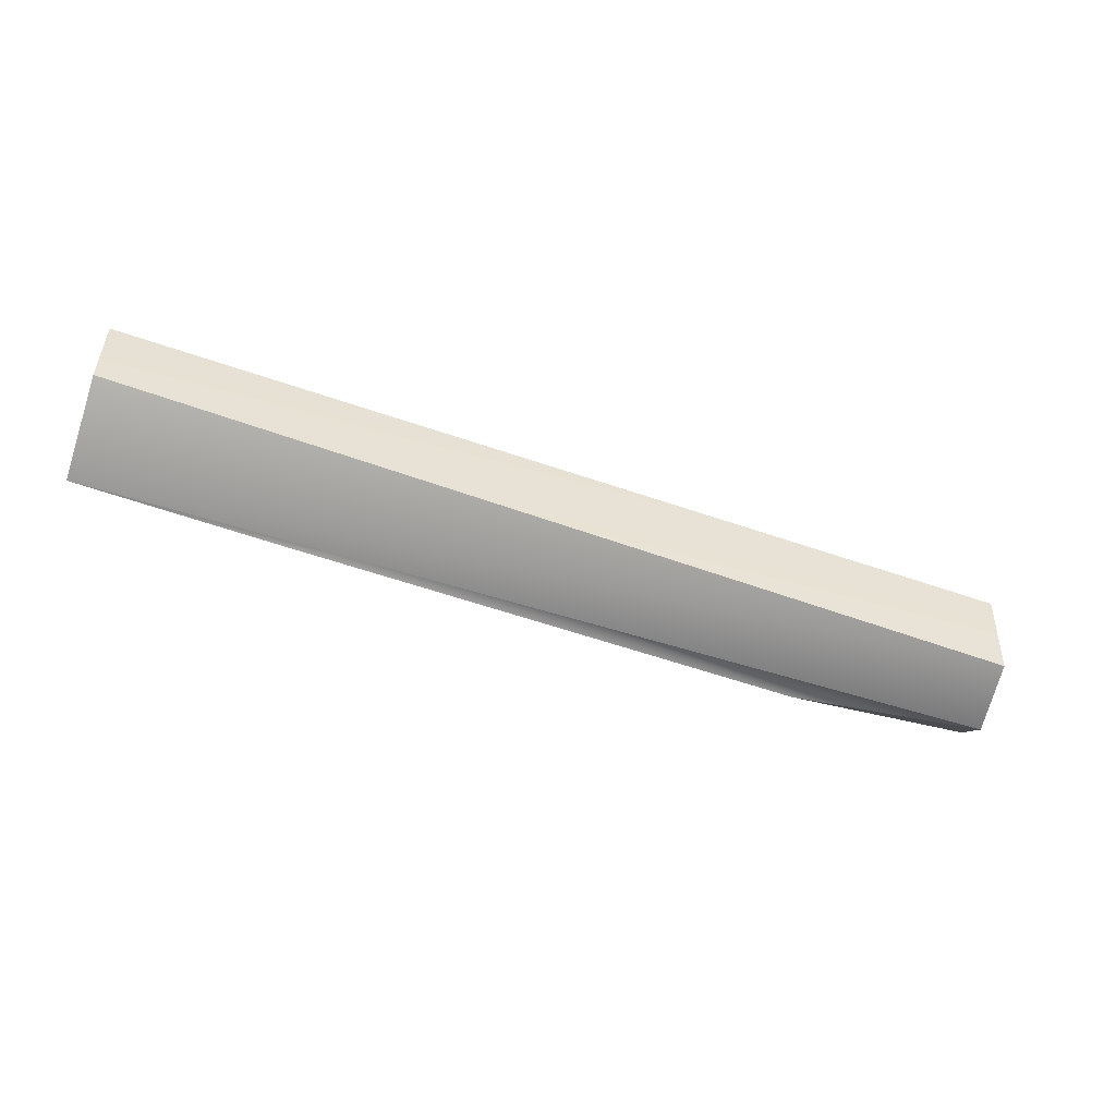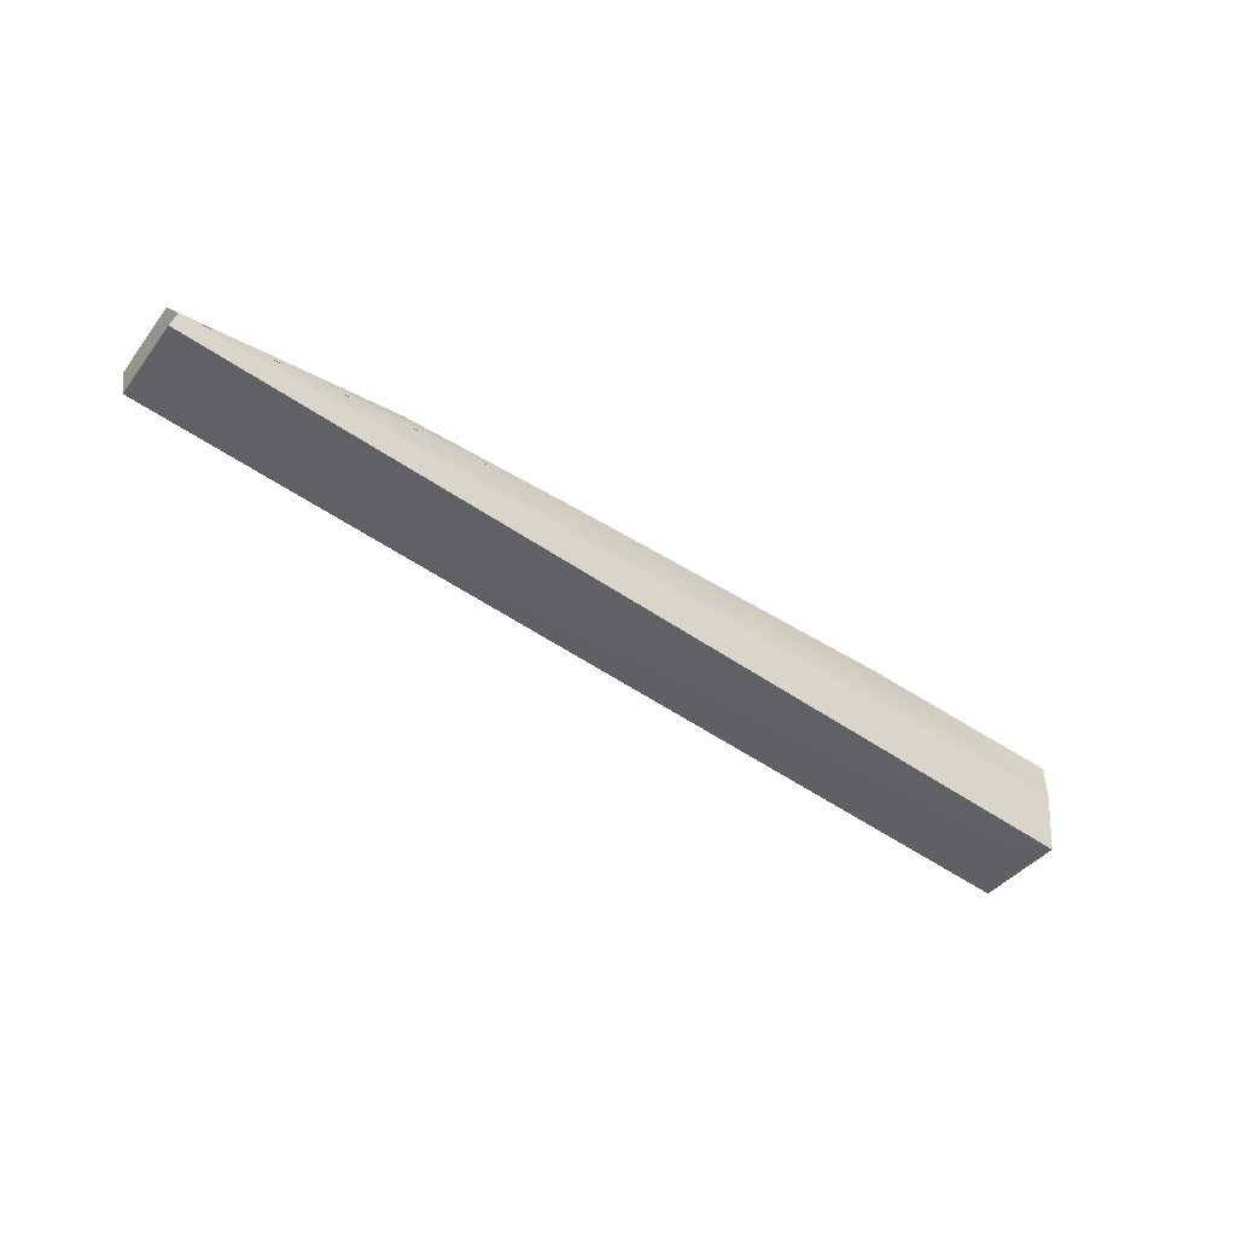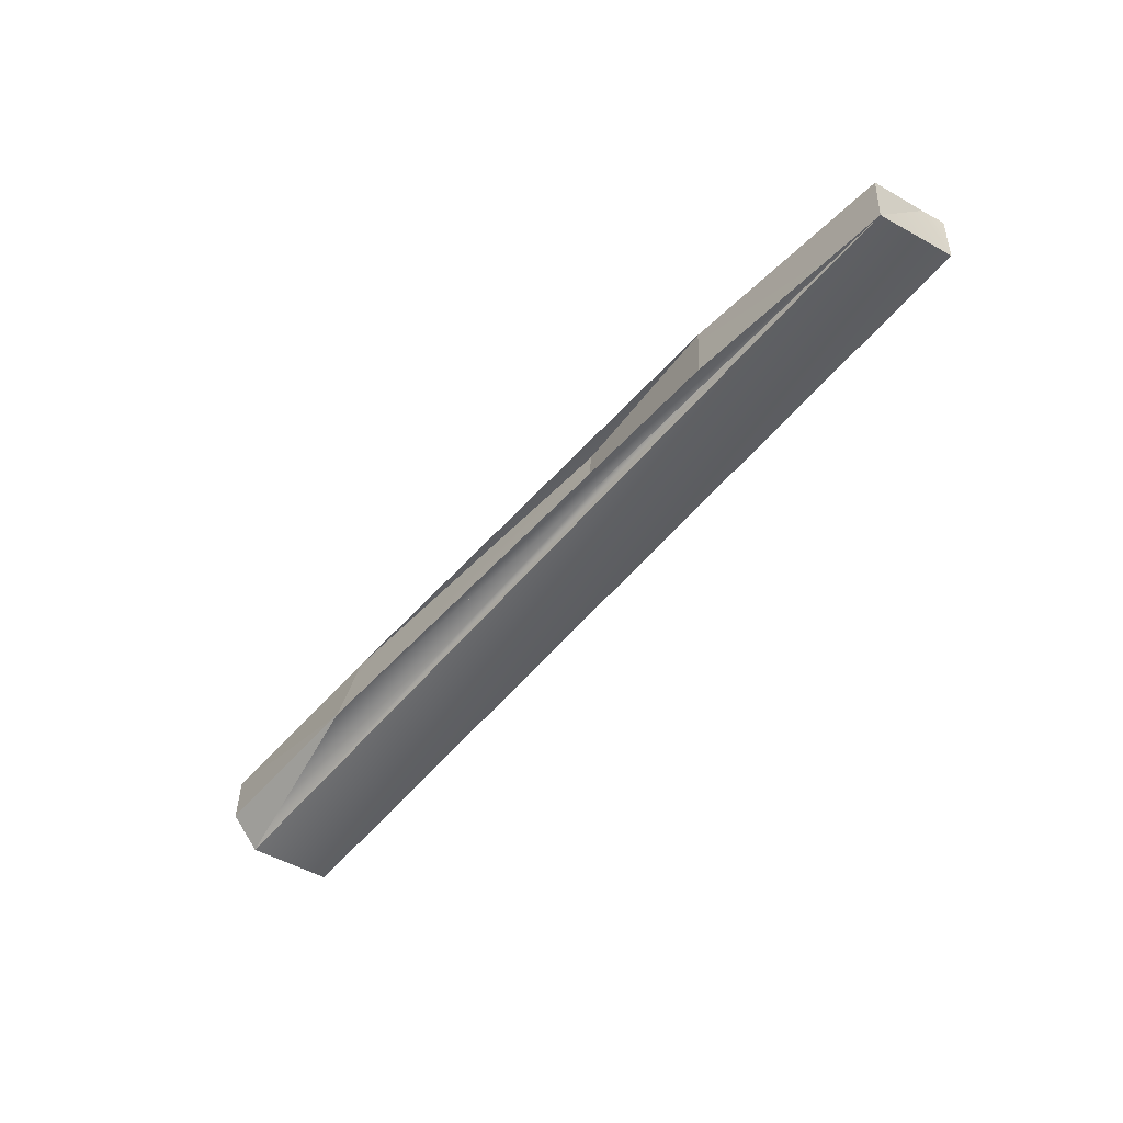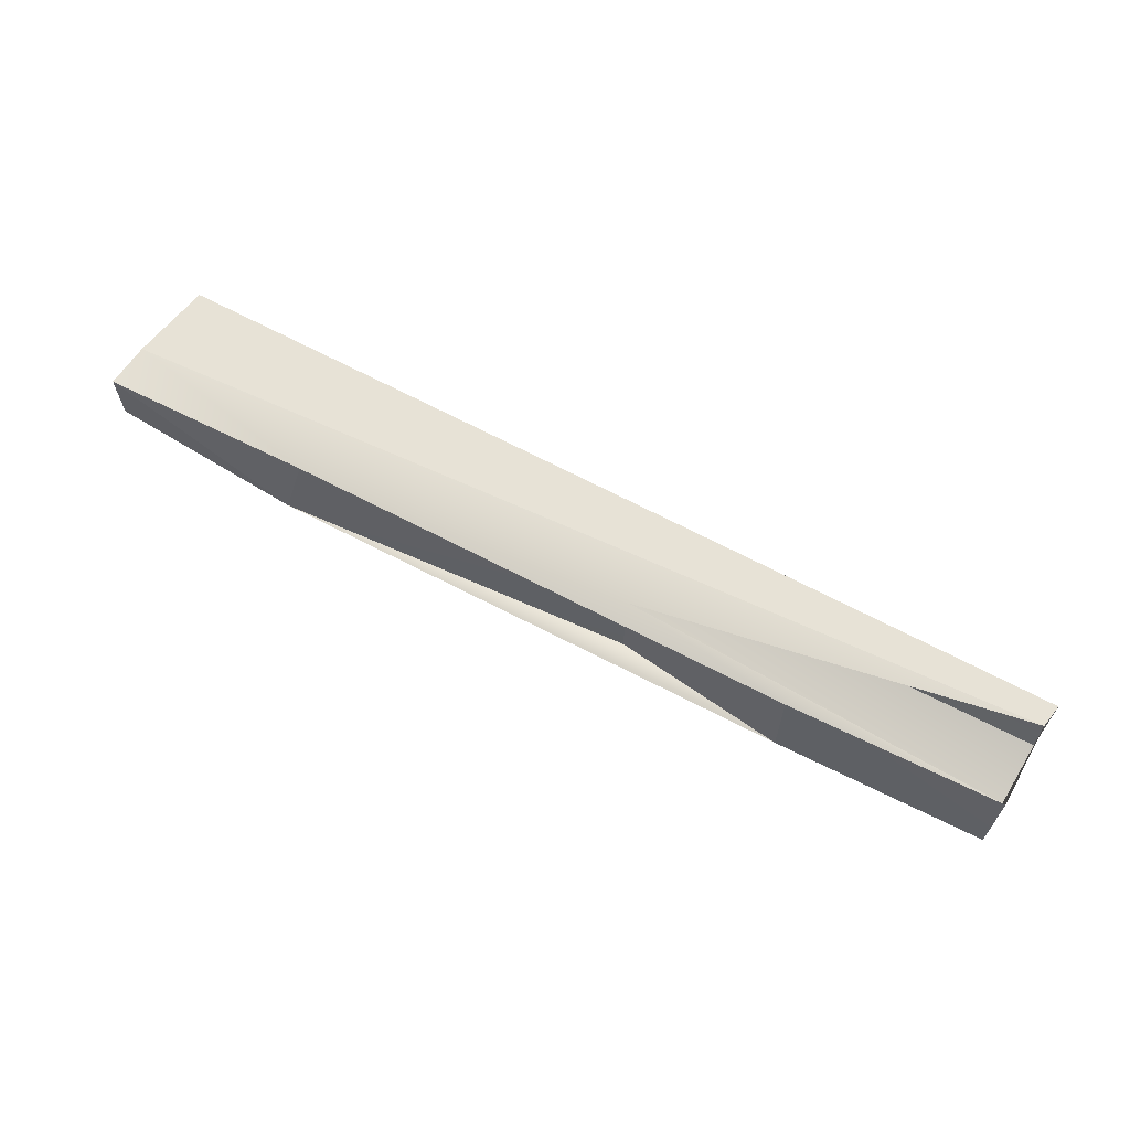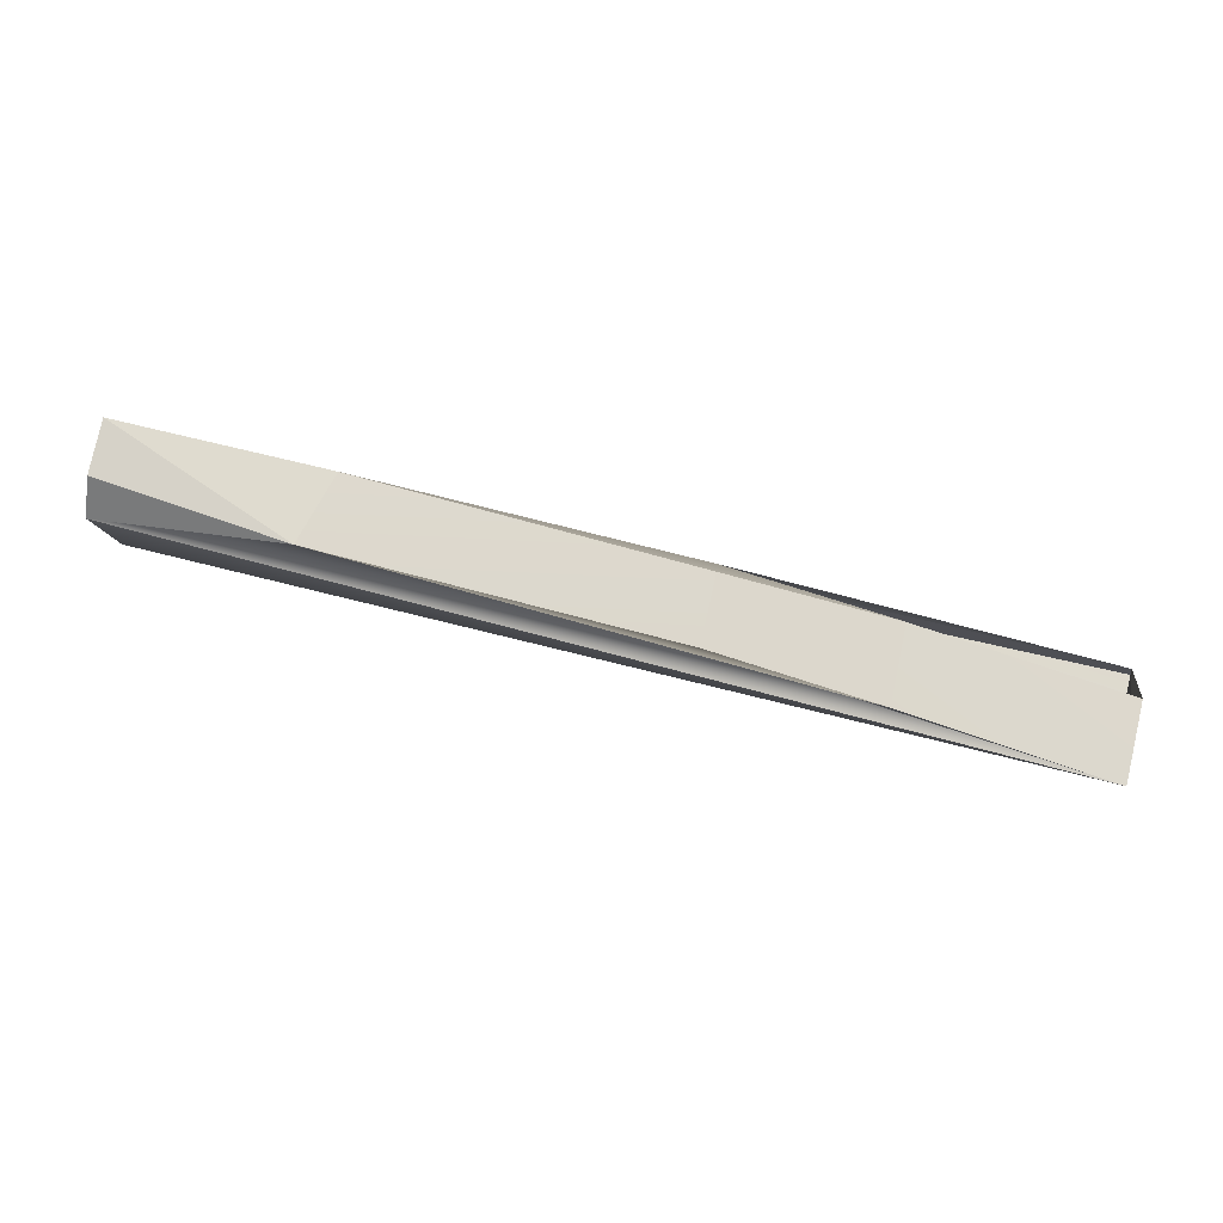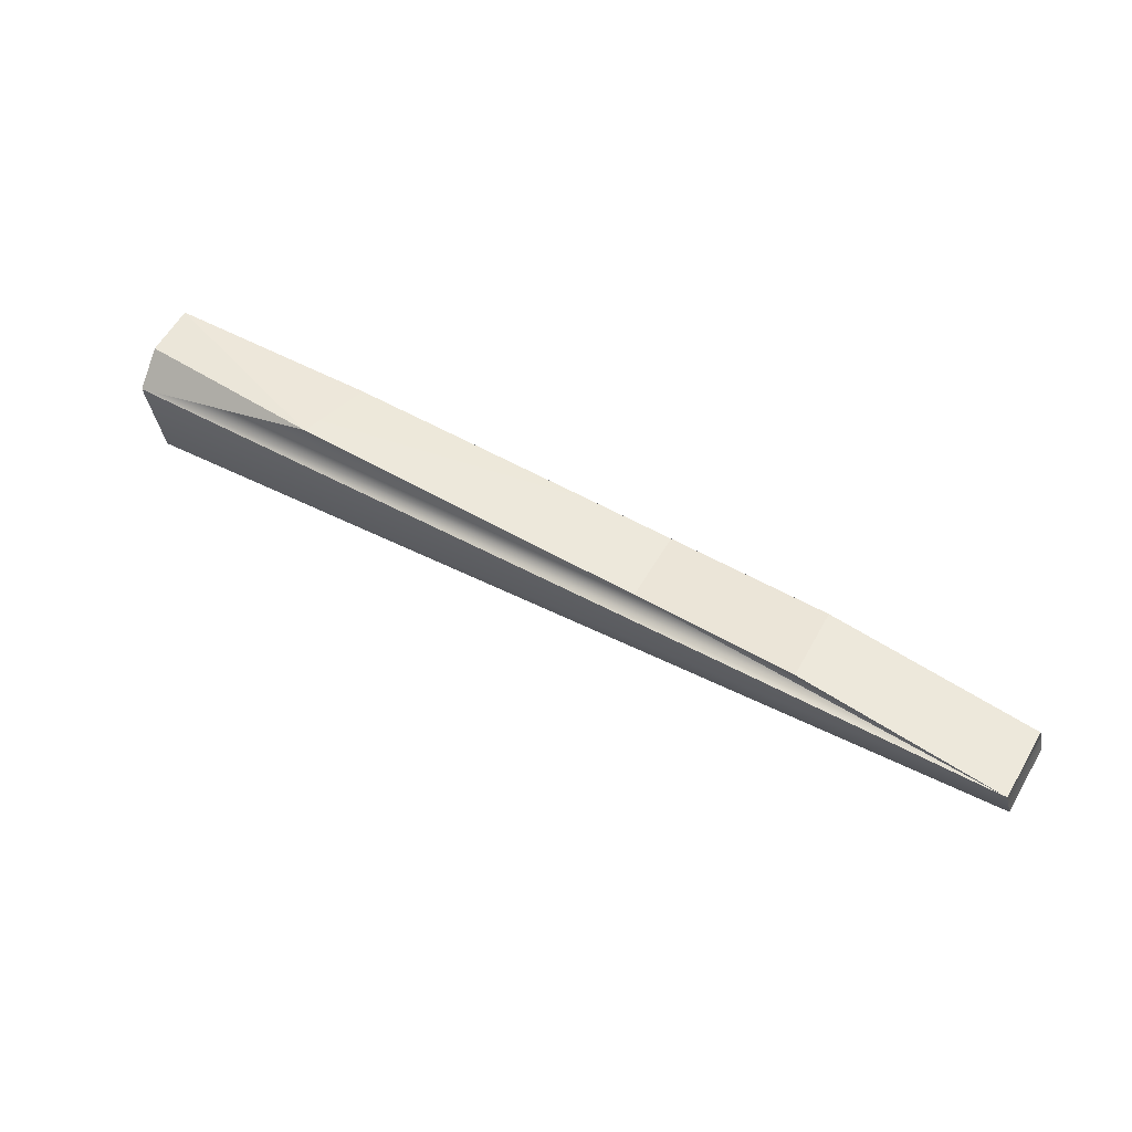
<metadata>
{"format":"obj","ext":"obj","renderer":"f3d","projection":"perspective","resolution":1024,"background":"white","views":[{"elev":-56.9,"azim":-20.3,"up":"+Z"},{"elev":-51.8,"azim":-36.6,"up":"+Y"},{"elev":-57.5,"azim":-129.7,"up":"+Z"},{"elev":62.5,"azim":-151.4,"up":"+Z"},{"elev":76.6,"azim":-167.2,"up":"+Y"},{"elev":54.4,"azim":-151.8,"up":"+Y"}]}
</metadata>
<code>
g pb_Mesh237778
v 16.89 1.756 0.3168
v 16.81 0.9063 0.3562
v 12.82 1.668 0.2917
v -1.061 -0.07323 0.3562
v 6.274 1.208 0.2597
v 12.82 1.668 0.2917
v 6.274 1.208 0.2597
v 3.028 1.485 -0.09223
v 6.274 1.208 0.2597
v -1.061 1.213 -0.4391
v 3.028 1.485 -0.09223
v -1.061 -0.07323 0.3562
v -1.013 1.343 -1.967
v -1.061 1.213 -0.4391
v -1.013 1.343 -1.967
v 6.27 1.313 -1.242
v 3.014 1.591 -1.594
v 3.014 1.591 -1.594
v 6.27 1.313 -1.242
v 13.19 1.83 -1.137
v -1.013 1.343 -1.967
v 16.88 1.161 -1.32
v 6.27 1.313 -1.242
v 16.88 1.161 -1.32
v 13.19 1.83 -1.137
v 6.27 1.313 -1.242
v 16.6 -0.3592 -1.297
v -1.094 -0.394 -1.165
v 16.53 -0.6427 0.3795
v -1.142 -0.5245 0.363
v -1.061 1.213 -0.4391
v -1.013 1.343 -1.967
v 3.028 1.485 -0.09223
v 3.014 1.591 -1.594
v 3.014 1.591 -1.594
v 6.274 1.208 0.2597
v 3.028 1.485 -0.09223
v 6.27 1.313 -1.242
v 16.89 1.756 0.3168
v 16.88 1.161 -1.32
v 16.81 0.9063 0.3562
v 6.274 1.208 0.2597
v 6.27 1.313 -1.242
v 13.19 1.83 -1.137
v 12.82 1.668 0.2917
v 12.82 1.668 0.2917
v 13.19 1.83 -1.137
v 16.89 1.756 0.3168
v 16.88 1.161 -1.32
v -1.013 1.343 -1.967
v 16.6 -0.3592 -1.297
v -1.094 -0.394 -1.165
v 16.81 0.9063 0.3562
v 16.88 1.161 -1.32
v 16.53 -0.6427 0.3795
v 16.6 -0.3592 -1.297
v -1.013 1.343 -1.967
v -1.061 -0.07323 0.3562
v -1.094 -0.394 -1.165
v -1.142 -0.5245 0.363
v -1.061 -0.07323 0.3562
v 16.81 0.9063 0.3562
v -1.142 -0.5245 0.363
v 16.53 -0.6427 0.3795
v 16.88 1.161 -1.32
v 16.87 1.744 -0.7213
v 13.19 1.83 -1.137
v 16.88 1.161 -1.32
v 16.89 1.756 0.3168
v 16.87 1.744 -0.7213
v 16.89 1.756 0.3168
v 13.19 1.83 -1.137
v 16.87 1.744 -0.7213
g pb_Mesh237778_0
f 3 2 1
f 5 4 2
f 3 5 2
f 8 7 6
f 11 10 9
f 14 13 12
f 17 16 15
f 20 19 18
f 23 22 21
f 26 25 24
f 29 28 27
f 29 30 28
f 33 32 31
f 33 34 32
f 37 36 35
f 35 36 38
f 41 40 39
f 44 43 42
f 45 44 42
f 48 47 46
f 51 50 49
f 51 52 50
f 55 54 53
f 55 56 54
f 59 58 57
f 59 60 58
f 63 62 61
f 63 64 62
f 67 66 65
f 70 69 68
f 73 72 71

</code>
